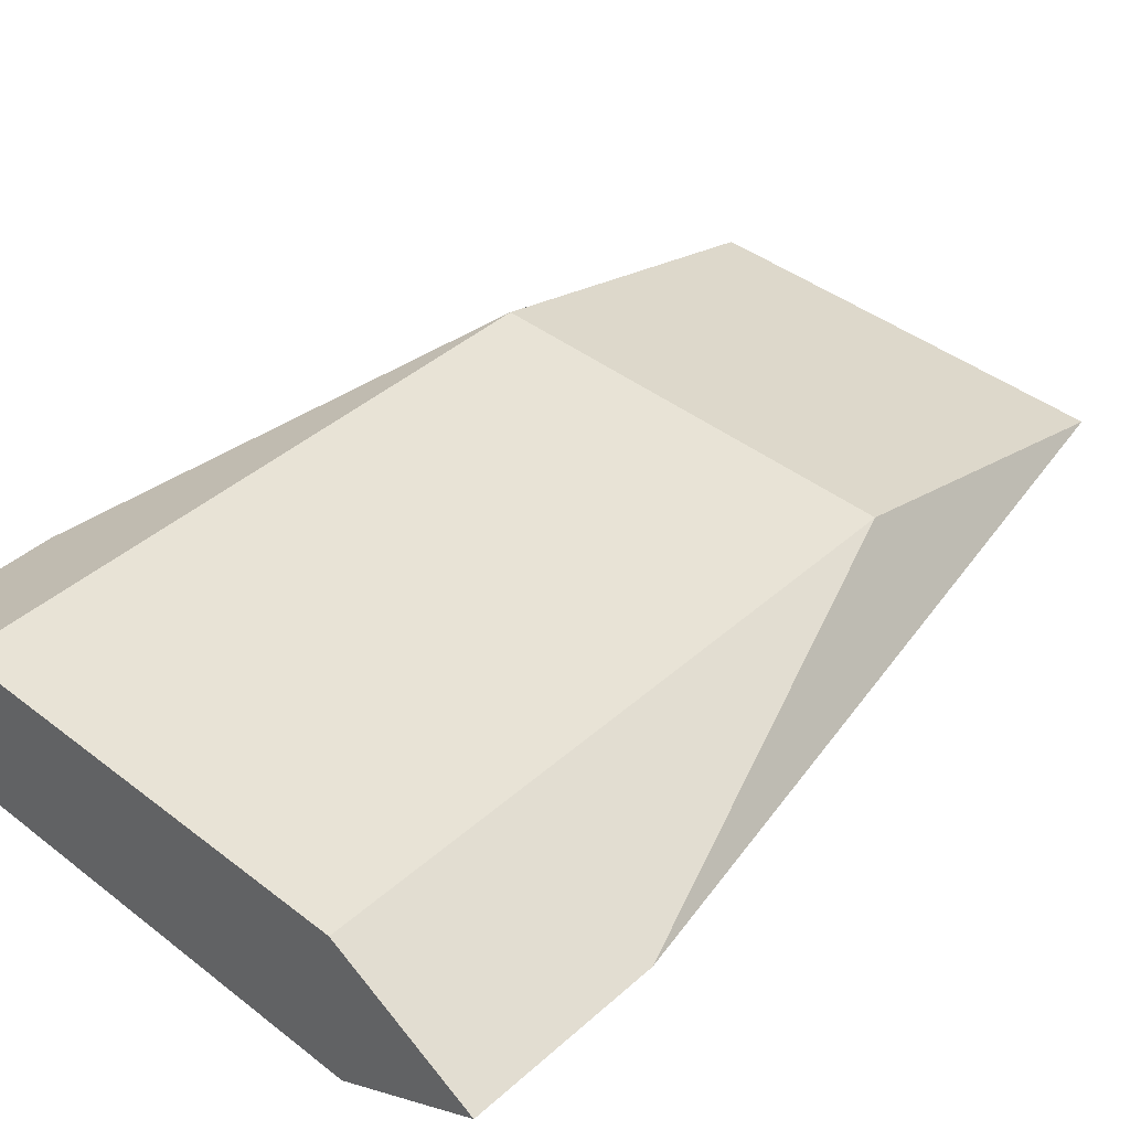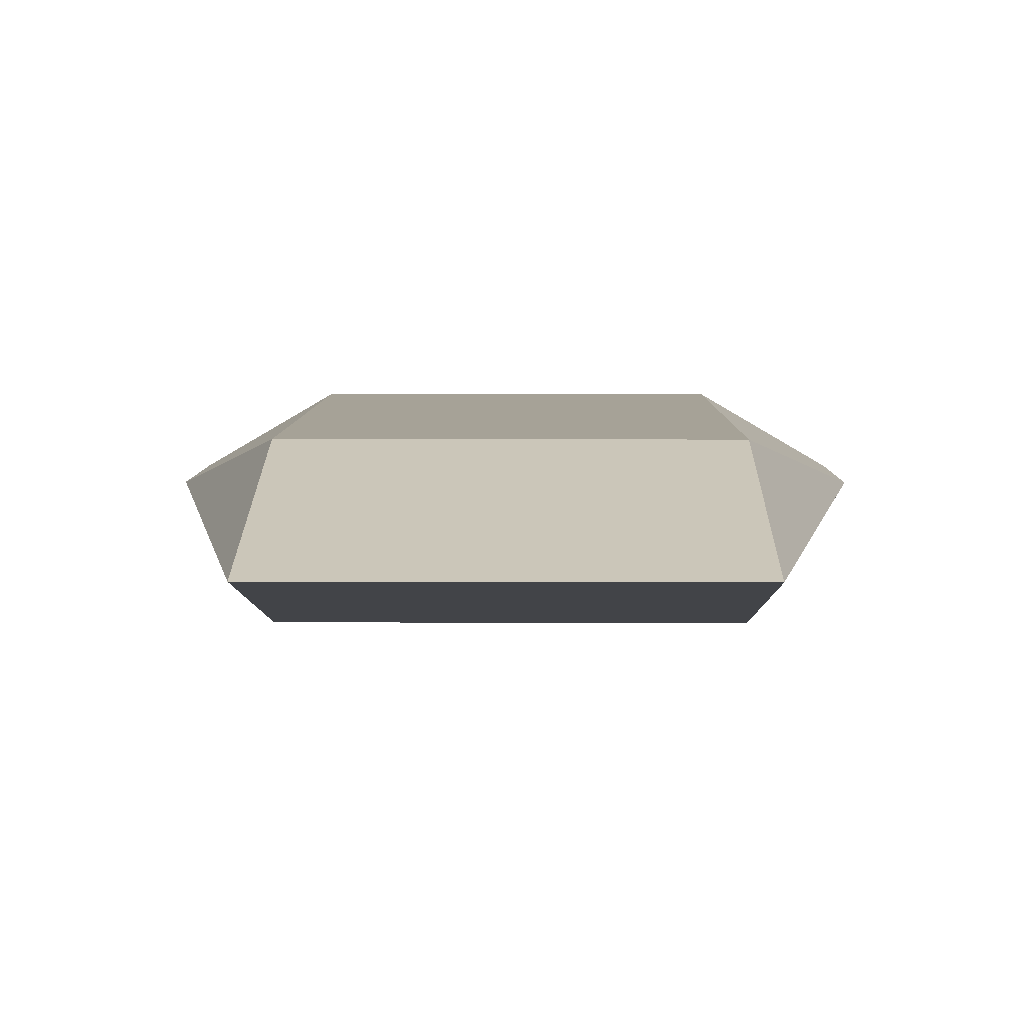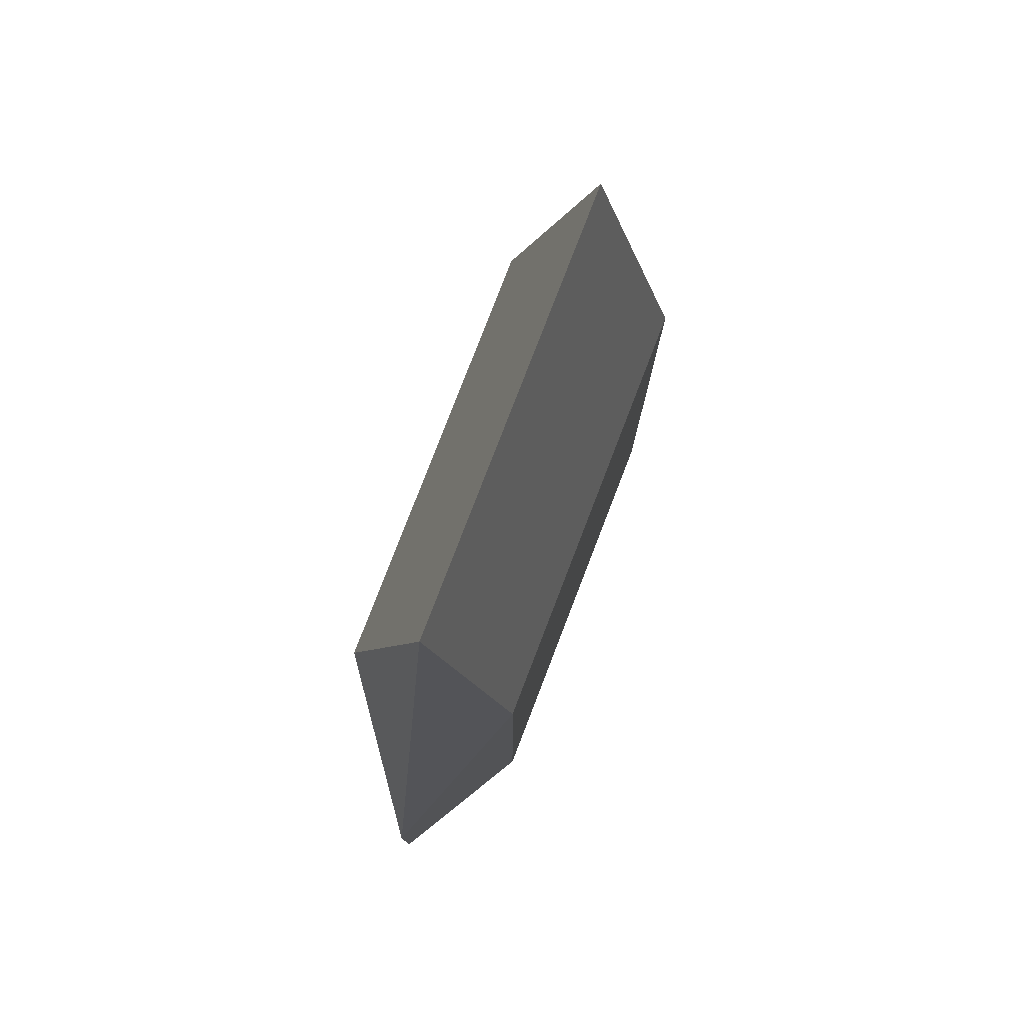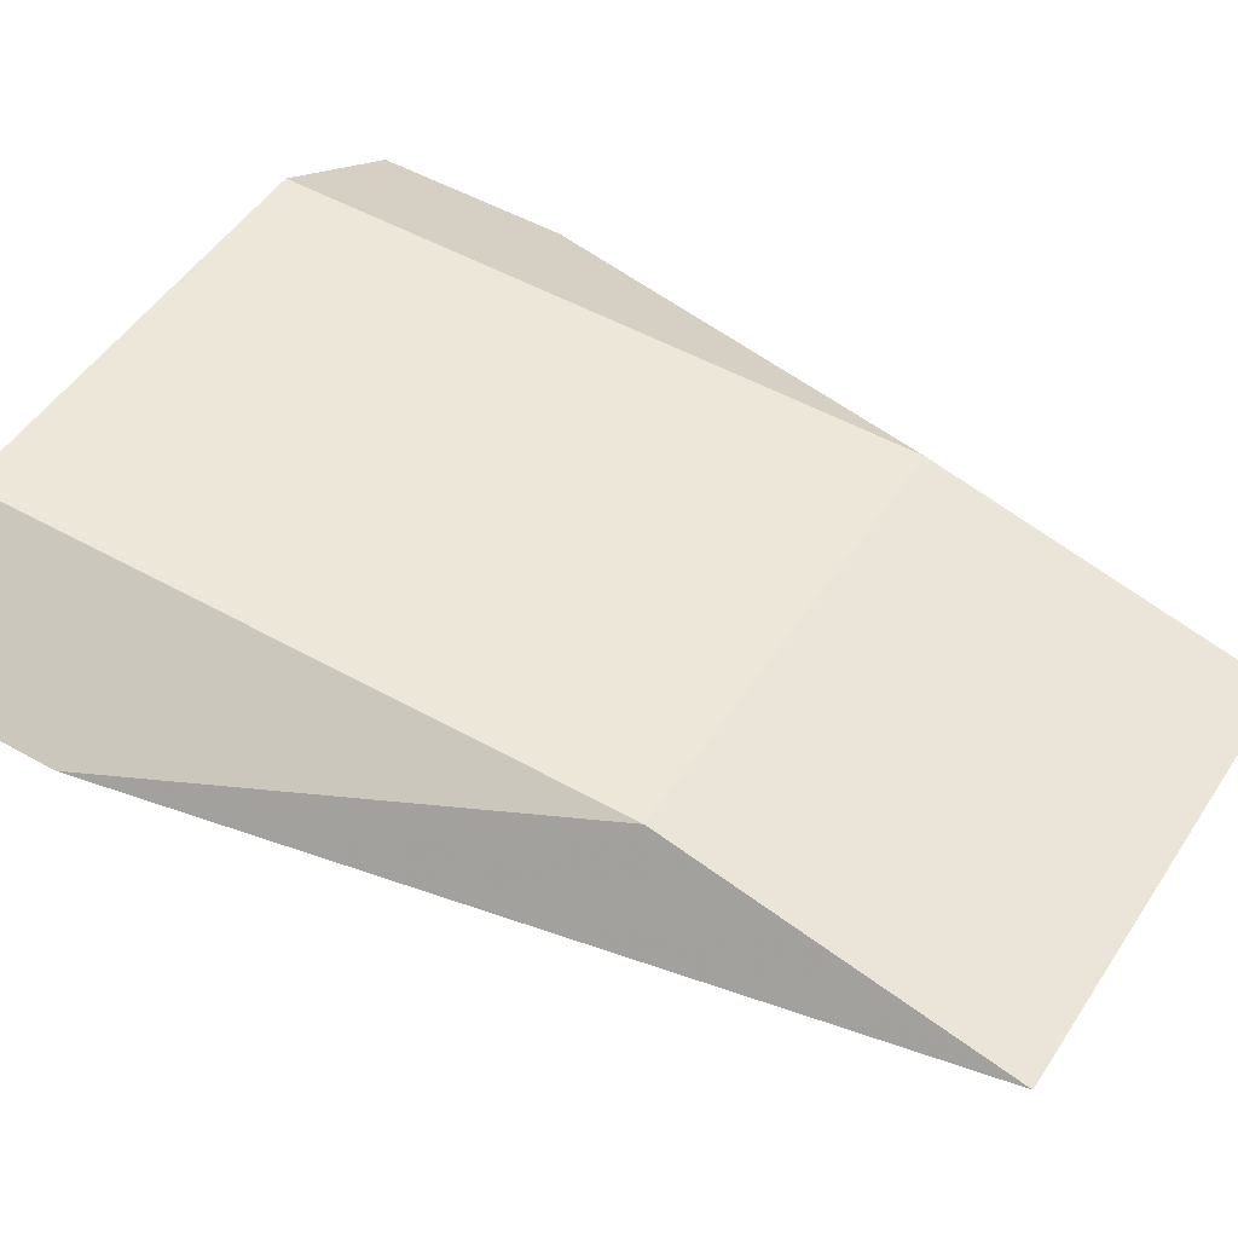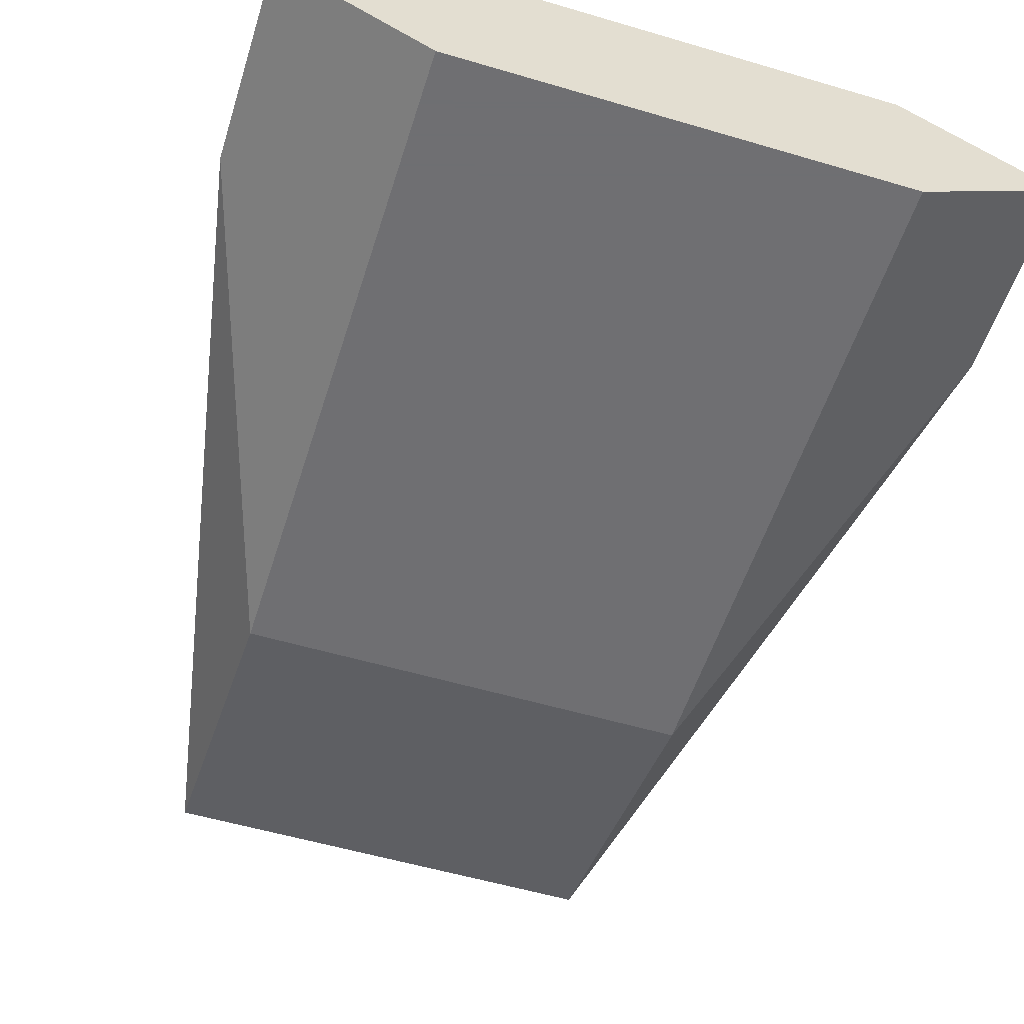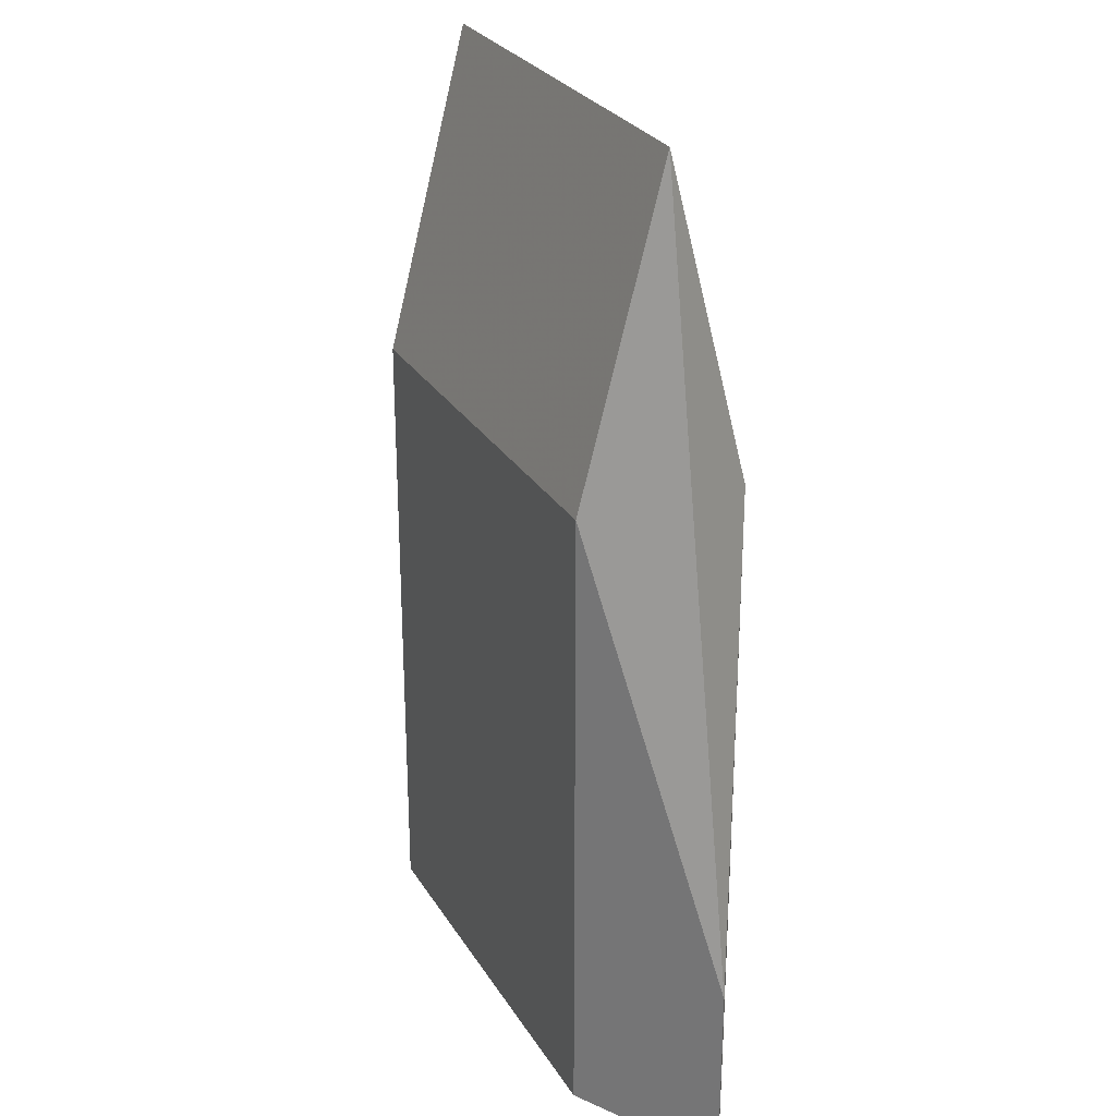
<metadata>
{"format":"obj","ext":"obj","renderer":"f3d","projection":"perspective","resolution":1024,"background":"white","views":[{"elev":41.6,"azim":-136.9,"up":"+Y"},{"elev":6.5,"azim":0.6,"up":"+Y"},{"elev":79.3,"azim":-68.9,"up":"+Z"},{"elev":49.8,"azim":-58.1,"up":"+Y"},{"elev":-54.7,"azim":162.6,"up":"+Y"},{"elev":27.3,"azim":64.9,"up":"+Z"}]}
</metadata>
<code>
o obj1
v -18 0 40
v 18 0 40
v 30 0 -24
v 30 0 -40
v 18 -7 -40
v -18 -7 -40
v -30 0 -40
v -30 0 -24
v -18 7 -40
v 18 7 -40
v -18 7 13
v 18 7 13
v -18 -7 13
v 18 -7 13
v -11 3 29
v 11 3 29
v 11 4 24
v -11 4 24
f 1 2 14
f 1 14 13
f 1 2 12
f 1 12 11
f 1 11 8
f 1 13 8
f 2 3 14
f 2 3 12
f 3 4 5
f 3 5 14
f 3 4 10
f 3 10 12
f 4 5 6
f 4 6 7
f 4 7 9
f 4 9 10
f 5 6 13
f 5 13 14
f 6 7 8
f 6 8 13
f 6 7 9
f 7 8 11
f 7 11 9
f 9 11 12
f 9 12 10

</code>
